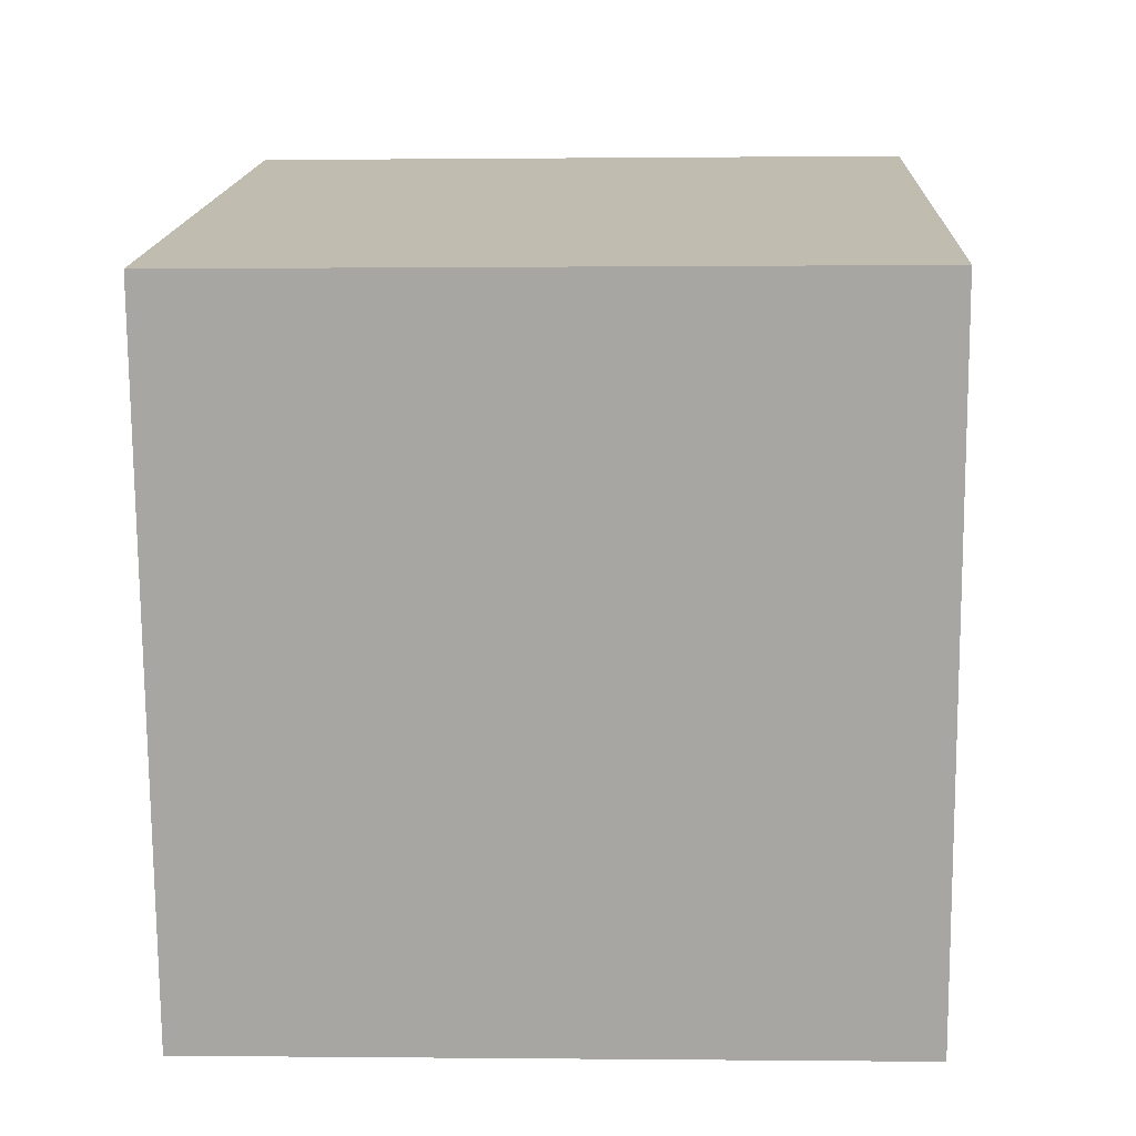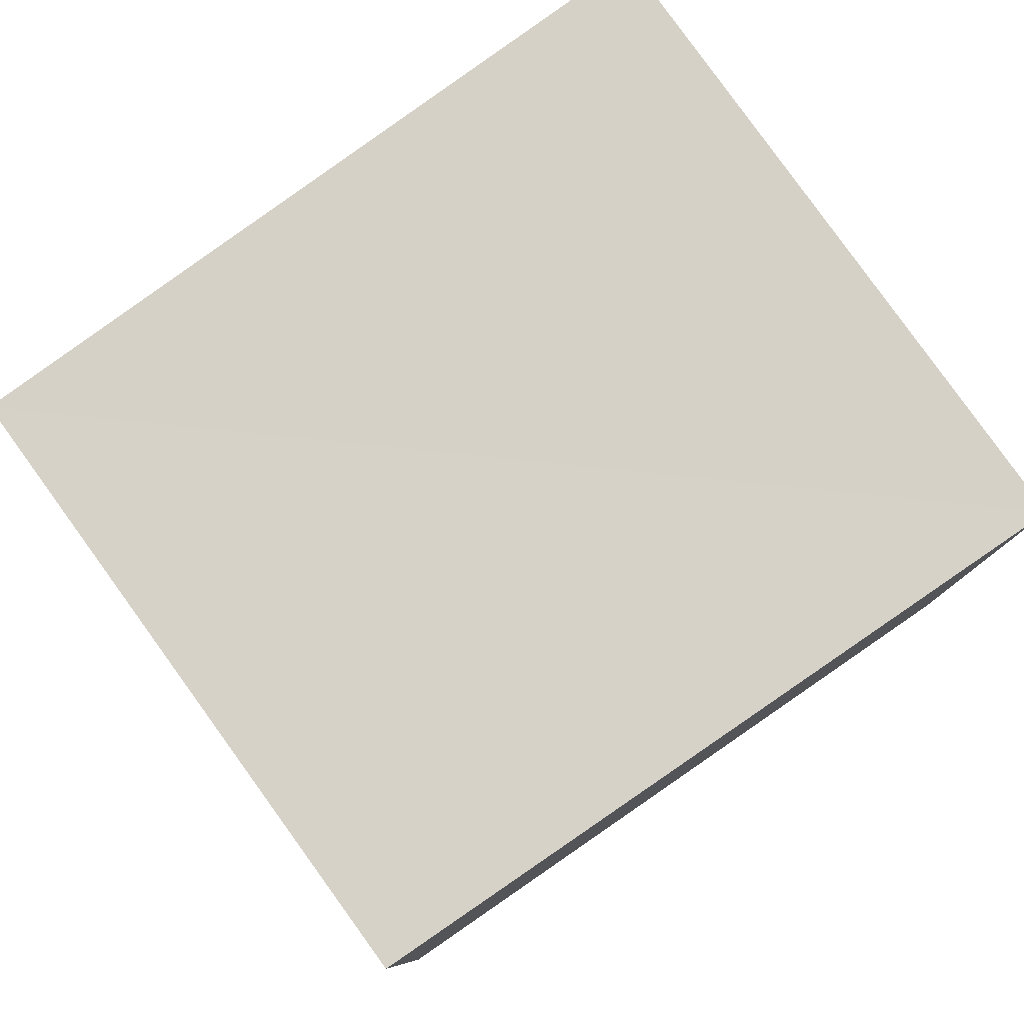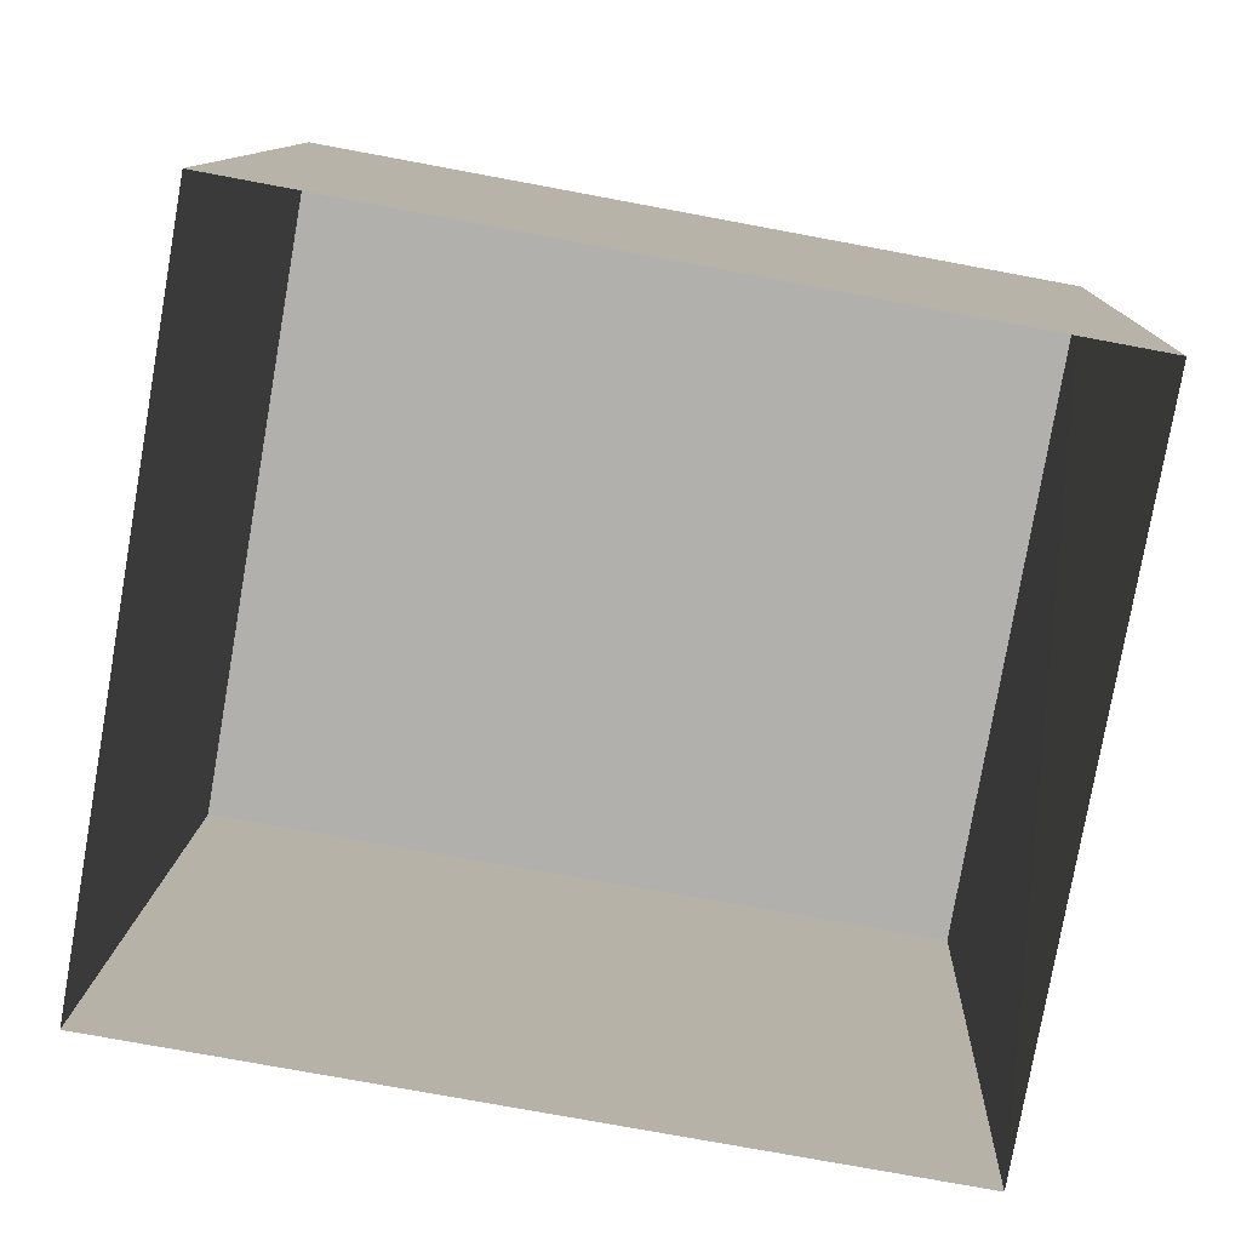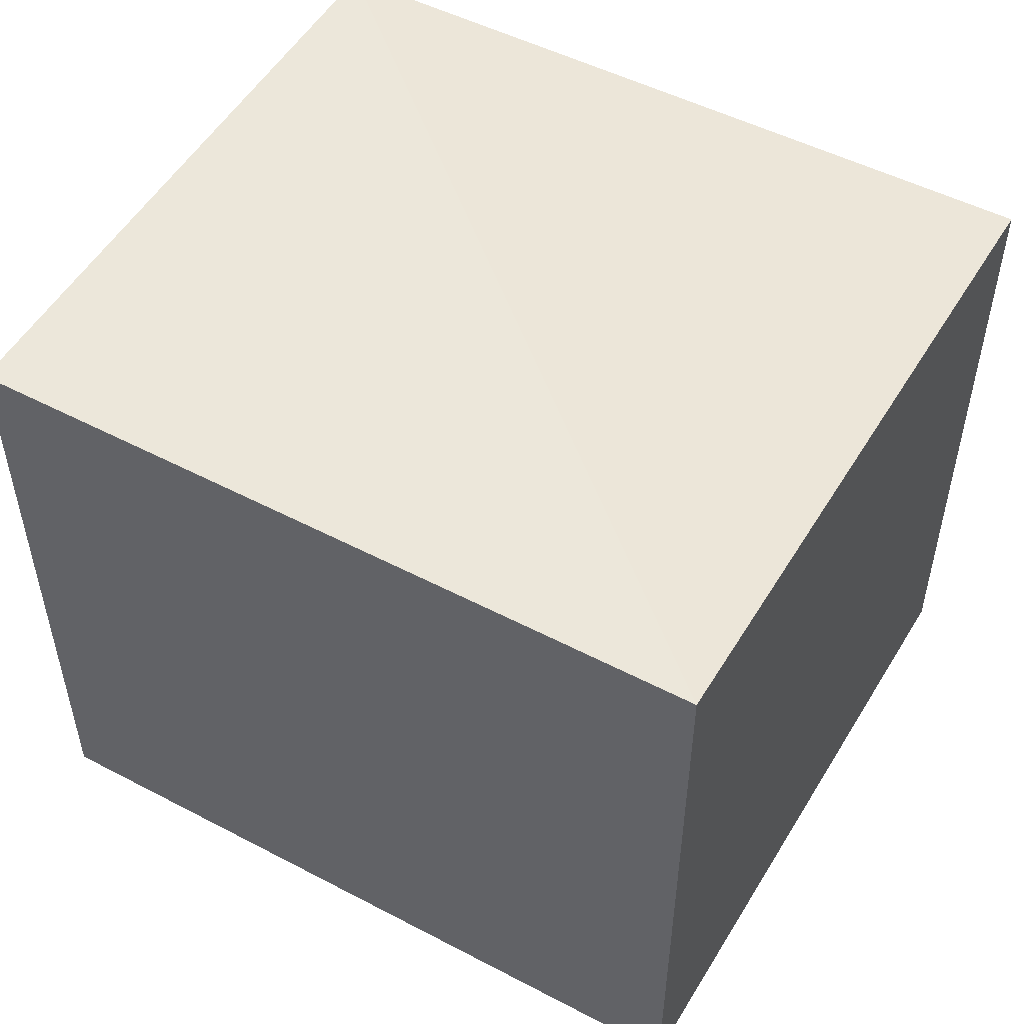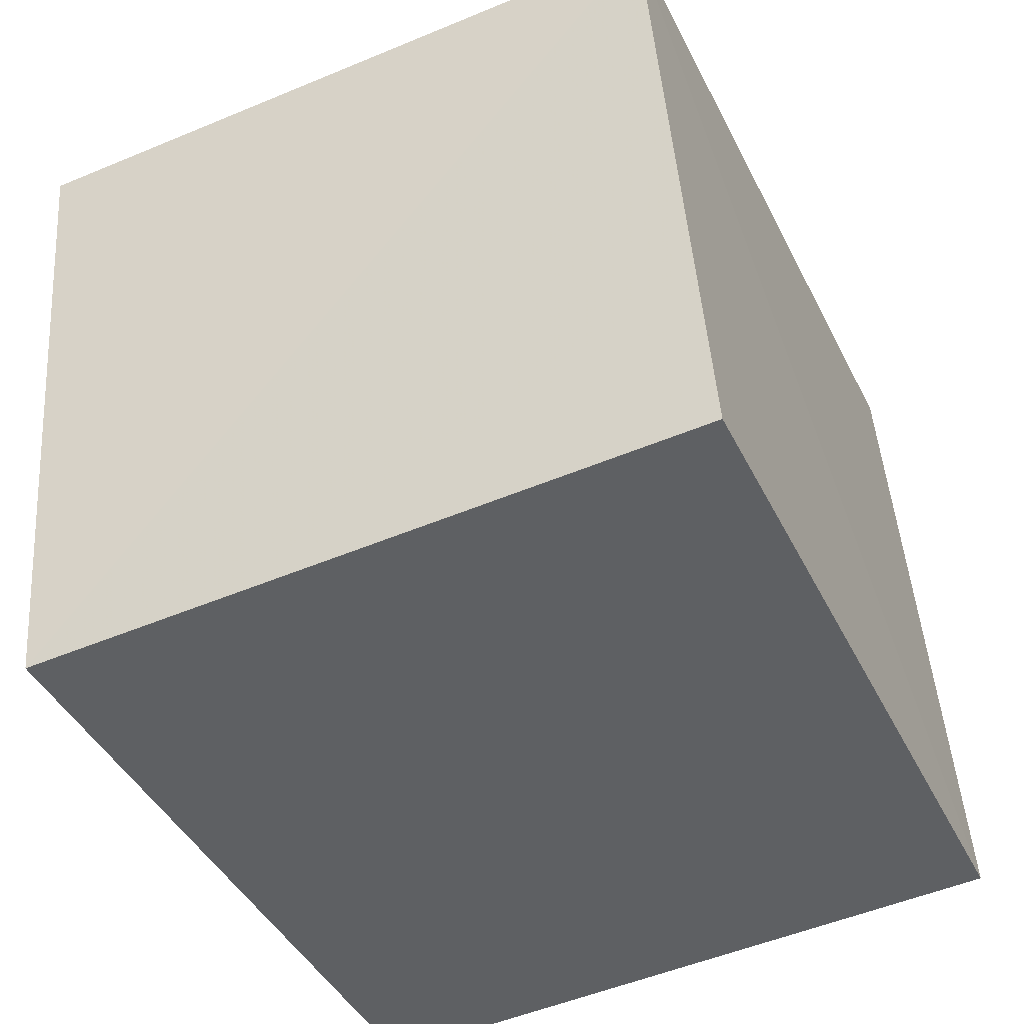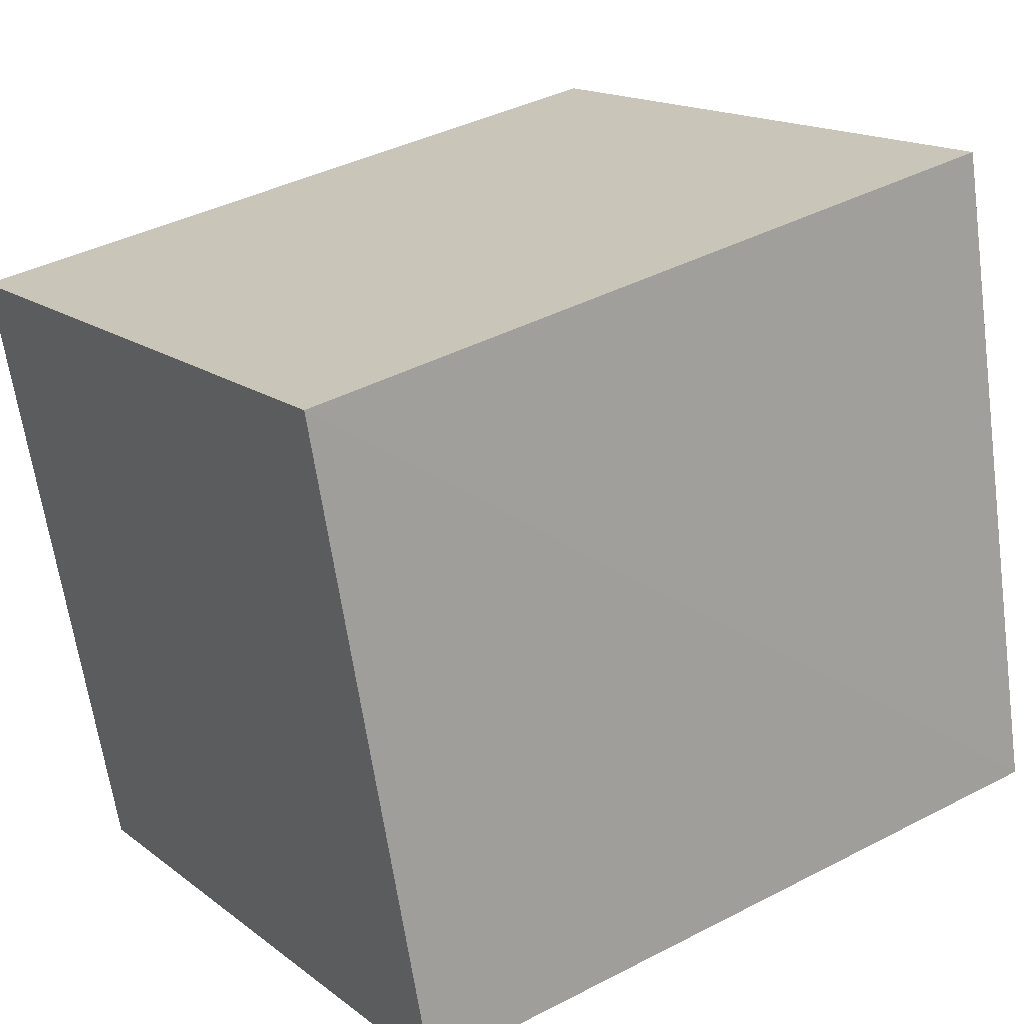
<metadata>
{"format":"obj","ext":"obj","renderer":"f3d","projection":"perspective","resolution":1024,"background":"white","views":[{"elev":5.5,"azim":-87.6,"up":"+Y"},{"elev":79.2,"azim":-25.4,"up":"+Z"},{"elev":10.7,"azim":-177.8,"up":"+Y"},{"elev":51.6,"azim":38.9,"up":"+Z"},{"elev":-51.1,"azim":-65.4,"up":"+Y"},{"elev":17.2,"azim":-33.9,"up":"+Y"}]}
</metadata>
<code>
v 1.245e+05 7.858e+05 15.68
v 1.245e+05 7.858e+05 15.68
v 1.245e+05 7.858e+05 15.68
v 1.245e+05 7.858e+05 15.68
v 1.245e+05 7.858e+05 18.18
v 1.245e+05 7.858e+05 18.18
v 1.245e+05 7.858e+05 18.18
v 1.245e+05 7.858e+05 18.19
f 1 2 3
f 1 4 2
f 5 6 7
f 5 8 6
f 6 1 3
f 7 6 3
f 8 4 1
f 6 8 1
f 8 2 4
f 8 5 2
f 5 3 2
f 5 7 3

</code>
